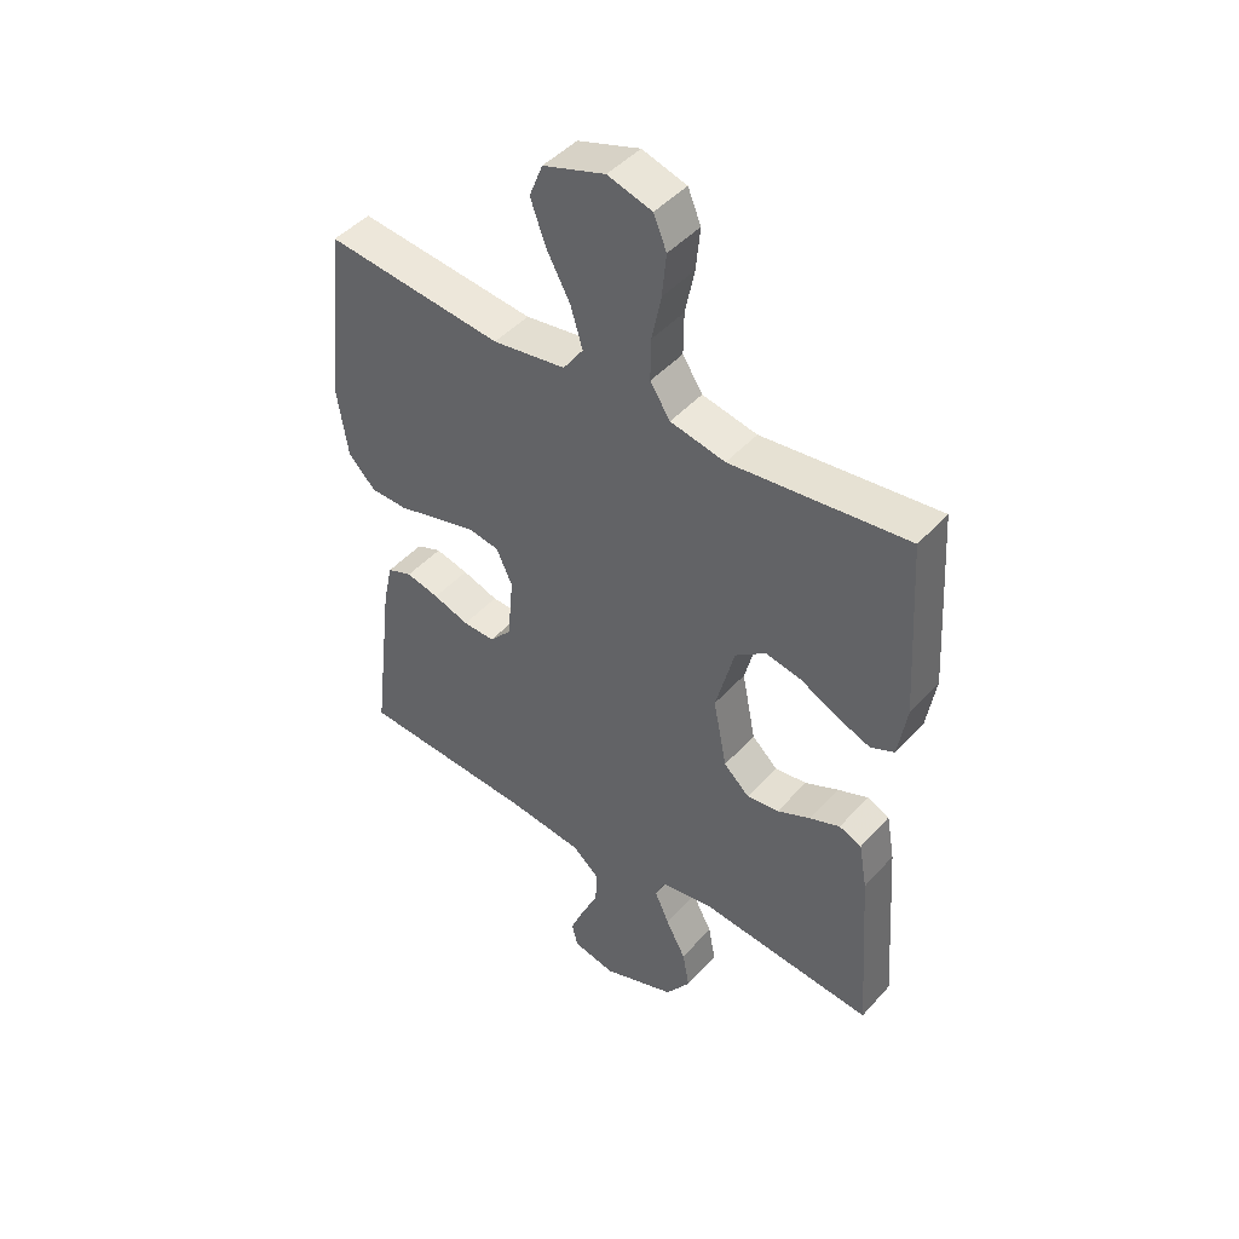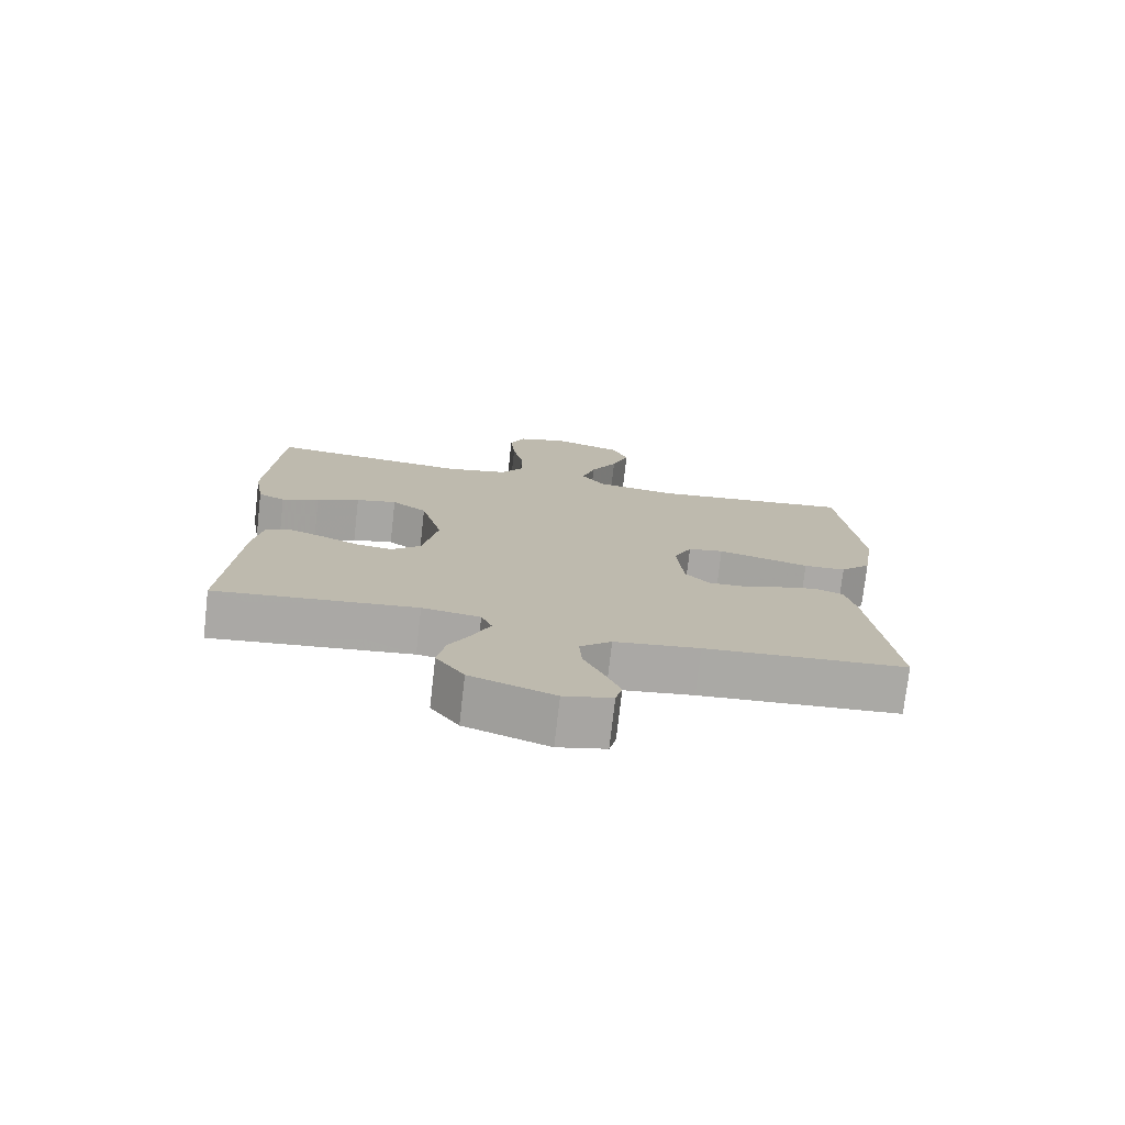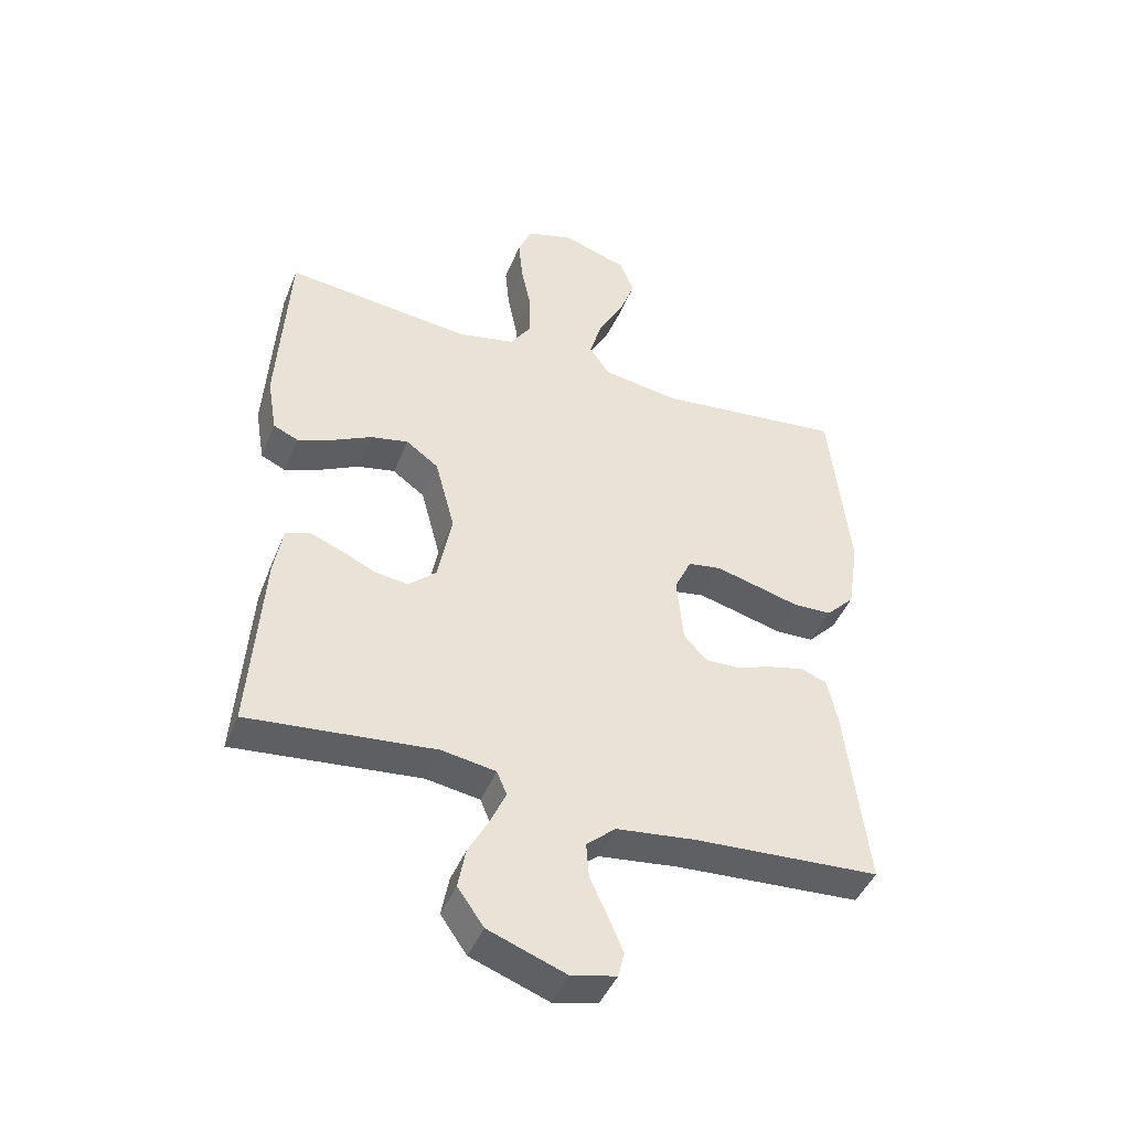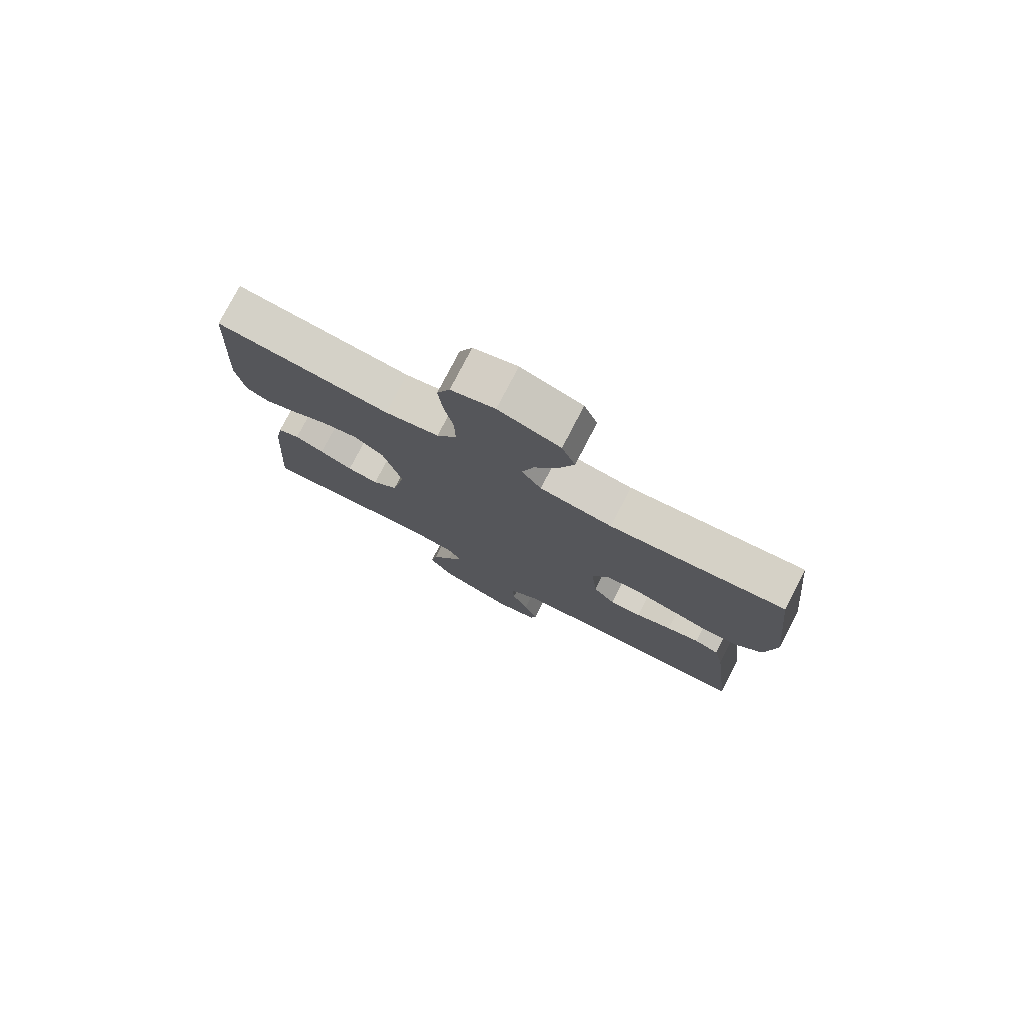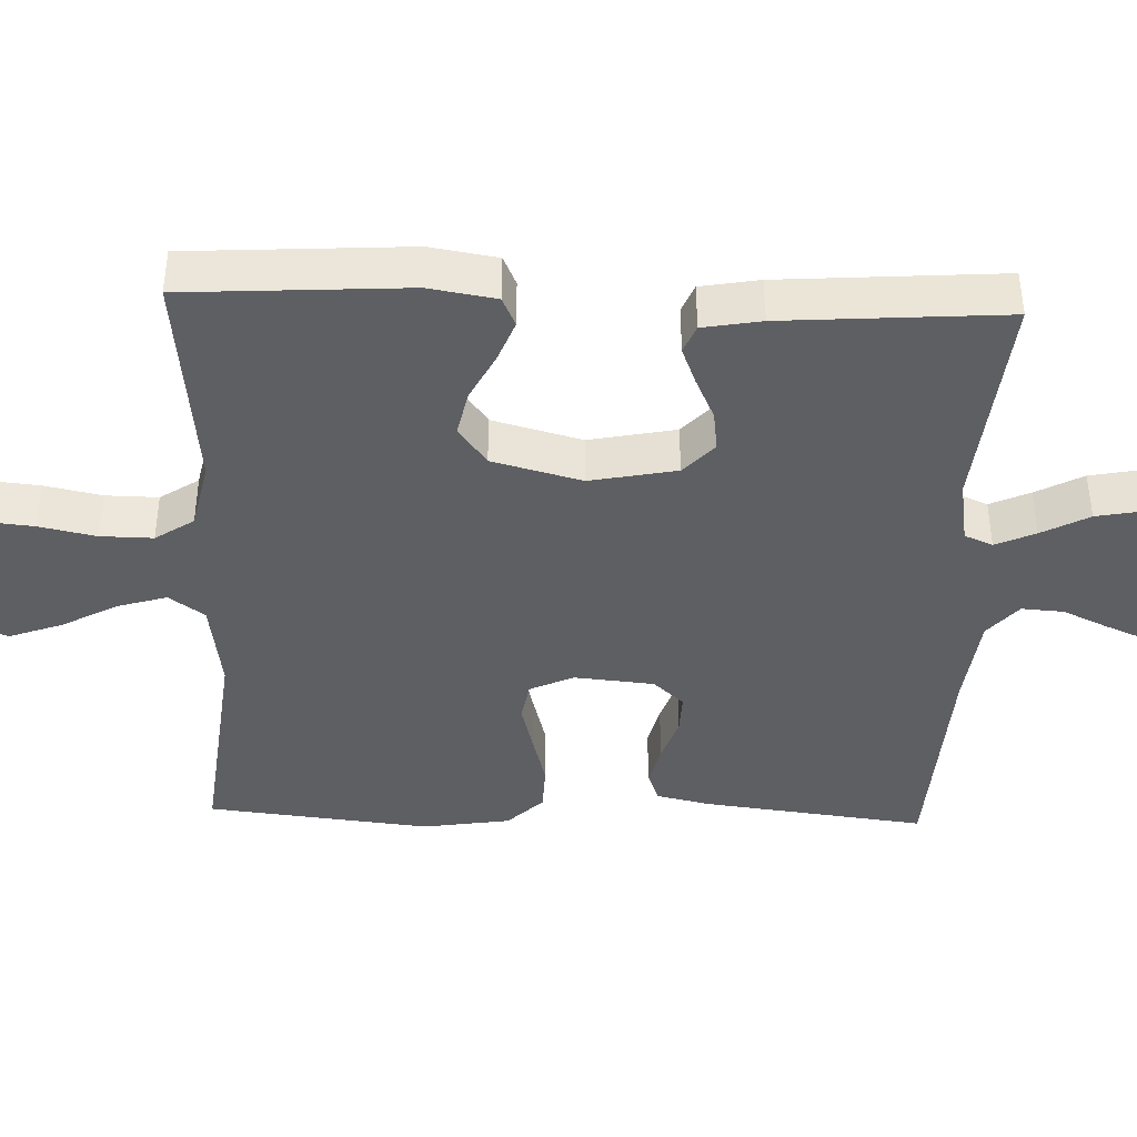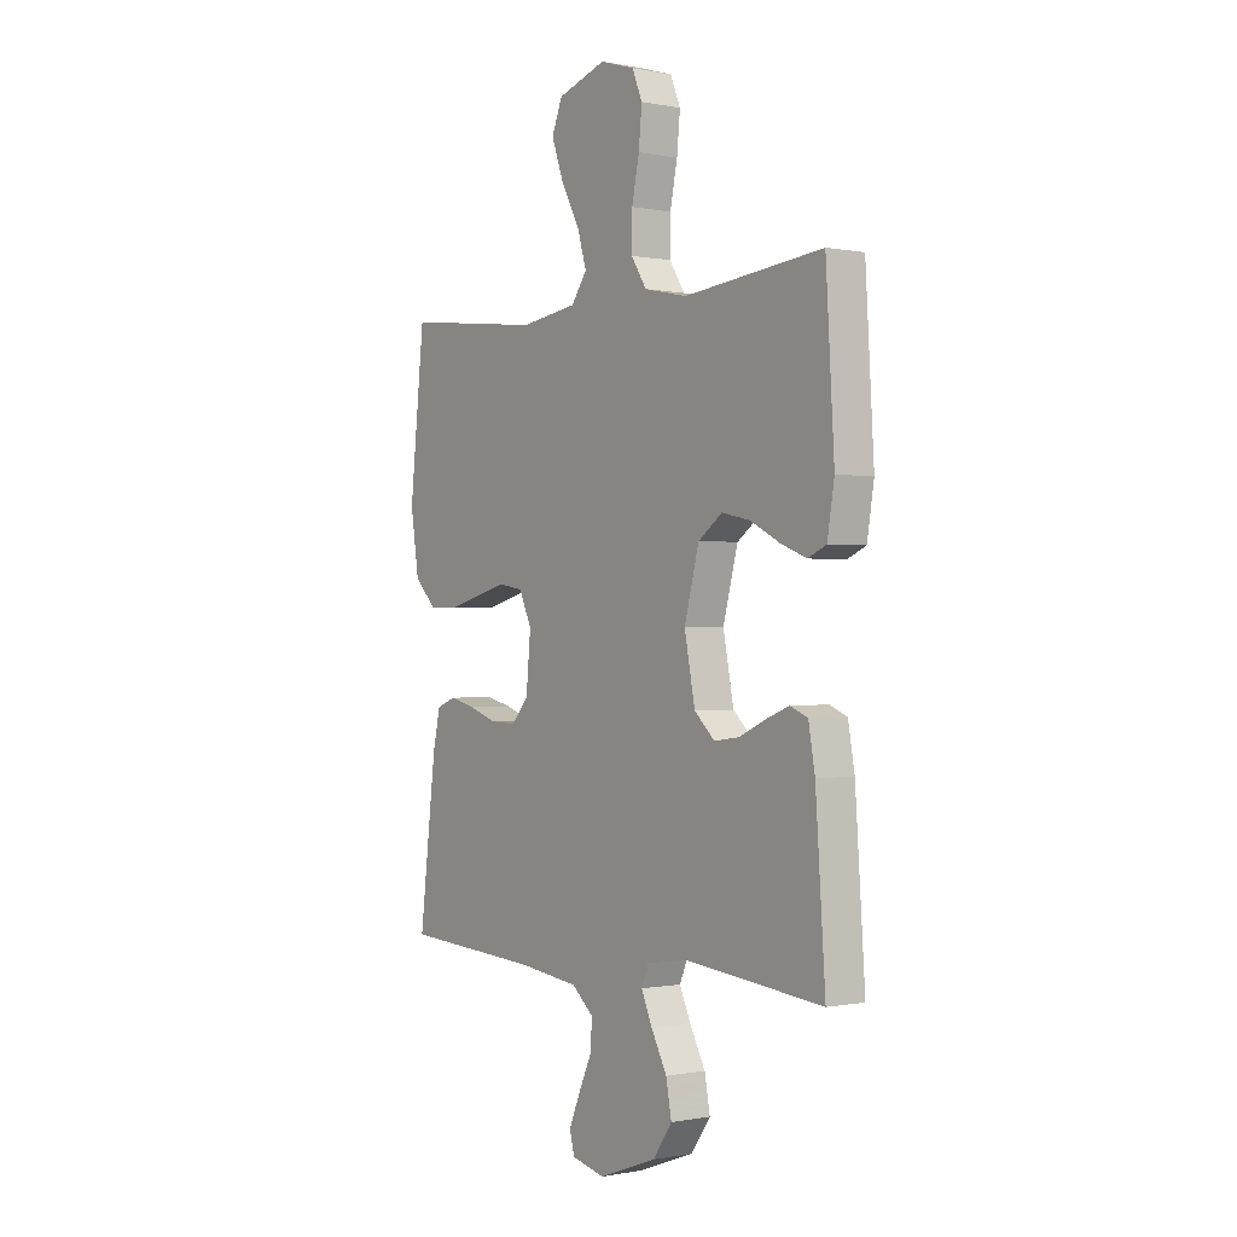
<metadata>
{"format":"obj","ext":"obj","renderer":"f3d","projection":"perspective","resolution":1024,"background":"white","views":[{"elev":45.5,"azim":38.9,"up":"+Z"},{"elev":-75.5,"azim":173.5,"up":"+Z"},{"elev":-44.6,"azim":158.6,"up":"+Z"},{"elev":77.9,"azim":-152.6,"up":"+Z"},{"elev":-41.2,"azim":88.0,"up":"+Y"},{"elev":-0.3,"azim":53.6,"up":"+Z"}]}
</metadata>
<code>
v -0.5 0.07 -0.5
v -0.464 0.07 -0.2
v -0.448 0.07 -0.128
v -0.406 0.07 -0.112
v -0.35 0.07 -0.126
v -0.289 0.07 -0.147
v -0.235 0.07 -0.149
v -0.198 0.07 -0.108
v -0.188 0.07 0
v -0.215 0.07 0.059
v -0.268 0.07 0.068
v -0.334 0.07 0.051
v -0.405 0.07 0.032
v -0.468 0.07 0.034
v -0.514 0.07 0.082
v -0.532 0.07 0.2
v -0.5 0.07 0.5
v -0.2 0.07 0.466
v -0.076 0.07 0.484
v -0.042 0.07 0.532
v -0.062 0.07 0.599
v -0.102 0.07 0.673
v -0.128 0.07 0.745
v -0.105 0.07 0.802
v 0 0.07 0.836
v 0.075 0.07 0.813
v 0.097 0.07 0.76
v 0.09 0.07 0.688
v 0.074 0.07 0.611
v 0.073 0.07 0.54
v 0.107 0.07 0.488
v 0.2 0.07 0.468
v 0.5 0.07 0.5
v 0.518 0.07 0.2
v 0.503 0.07 0.109
v 0.463 0.07 0.091
v 0.407 0.07 0.113
v 0.343 0.07 0.146
v 0.282 0.07 0.159
v 0.23 0.07 0.121
v 0.198 0.07 0
v 0.221 0.07 -0.117
v 0.265 0.07 -0.158
v 0.319 0.07 -0.151
v 0.376 0.07 -0.125
v 0.427 0.07 -0.105
v 0.465 0.07 -0.121
v 0.479 0.07 -0.2
v 0.5 0.07 -0.5
v 0.2 0.07 -0.469
v 0.113 0.07 -0.483
v 0.097 0.07 -0.521
v 0.121 0.07 -0.575
v 0.155 0.07 -0.639
v 0.167 0.07 -0.703
v 0.125 0.07 -0.763
v 0 0.07 -0.809
v -0.072 0.07 -0.792
v -0.082 0.07 -0.751
v -0.058 0.07 -0.694
v -0.03 0.07 -0.633
v -0.026 0.07 -0.576
v -0.073 0.07 -0.535
v -0.2 0.07 -0.519
v -0.5 0 -0.5
v -0.464 0 -0.2
v -0.448 0 -0.128
v -0.406 0 -0.112
v -0.35 0 -0.126
v -0.289 0 -0.147
v -0.235 0 -0.149
v -0.198 0 -0.108
v -0.188 0 0
v -0.215 0 0.059
v -0.268 0 0.068
v -0.334 0 0.051
v -0.405 0 0.032
v -0.468 0 0.034
v -0.514 0 0.082
v -0.532 0 0.2
v -0.5 0 0.5
v -0.2 0 0.466
v -0.076 0 0.484
v -0.042 0 0.532
v -0.062 0 0.599
v -0.102 0 0.673
v -0.128 0 0.745
v -0.105 0 0.802
v 0 0 0.836
v 0.075 0 0.813
v 0.097 0 0.76
v 0.09 0 0.688
v 0.074 0 0.611
v 0.073 0 0.54
v 0.107 0 0.488
v 0.2 0 0.468
v 0.5 0 0.5
v 0.518 0 0.2
v 0.503 0 0.109
v 0.463 0 0.091
v 0.407 0 0.113
v 0.343 0 0.146
v 0.282 0 0.159
v 0.23 0 0.121
v 0.198 0 0
v 0.221 0 -0.117
v 0.265 0 -0.158
v 0.319 0 -0.151
v 0.376 0 -0.125
v 0.427 0 -0.105
v 0.465 0 -0.121
v 0.479 0 -0.2
v 0.5 0 -0.5
v 0.2 0 -0.469
v 0.113 0 -0.483
v 0.097 0 -0.521
v 0.121 0 -0.575
v 0.155 0 -0.639
v 0.167 0 -0.703
v 0.125 0 -0.763
v 0 0 -0.809
v -0.072 0 -0.792
v -0.082 0 -0.751
v -0.058 0 -0.694
v -0.03 0 -0.633
v -0.026 0 -0.576
v -0.073 0 -0.535
v -0.2 0 -0.519
f 58 59 60 61
f 56 57 58 61
f 56 61 62
f 53 54 55 56
f 52 53 56 62
f 51 52 62 63
f 47 48 49 50
f 47 50 51
f 44 45 46 47
f 44 47 51 63
f 35 36 37 38
f 33 34 35 38
f 32 33 38 39
f 31 32 39 40
f 26 27 28 29
f 26 29 30
f 25 26 30
f 24 25 30
f 21 22 23 24
f 20 21 24 30
f 19 20 30 31
f 15 16 17 18
f 12 13 14 15
f 11 12 15 18
f 10 11 18 19
f 3 4 5 6
f 1 2 3 6
f 64 1 6 7
f 43 44 63 64
f 42 43 64 7
f 41 42 7 8
f 40 41 8 9
f 19 31 40
f 9 10 19 40
f 125 124 123 122
f 125 122 121 120
f 126 125 120
f 120 119 118 117
f 126 120 117 116
f 127 126 116 115
f 114 113 112 111
f 115 114 111
f 111 110 109 108
f 127 115 111 108
f 102 101 100 99
f 102 99 98 97
f 103 102 97 96
f 104 103 96 95
f 93 92 91 90
f 94 93 90
f 94 90 89
f 94 89 88
f 88 87 86 85
f 94 88 85 84
f 95 94 84 83
f 82 81 80 79
f 79 78 77 76
f 82 79 76 75
f 83 82 75 74
f 70 69 68 67
f 70 67 66 65
f 71 70 65 128
f 128 127 108 107
f 71 128 107 106
f 72 71 106 105
f 73 72 105 104
f 104 95 83
f 104 83 74 73
f 1 65 66 2
f 2 66 67 3
f 3 67 68 4
f 4 68 69 5
f 5 69 70 6
f 6 70 71 7
f 7 71 72 8
f 8 72 73 9
f 9 73 74 10
f 10 74 75 11
f 11 75 76 12
f 12 76 77 13
f 13 77 78 14
f 14 78 79 15
f 15 79 80 16
f 16 80 81 17
f 17 81 82 18
f 18 82 83 19
f 19 83 84 20
f 20 84 85 21
f 21 85 86 22
f 22 86 87 23
f 23 87 88 24
f 24 88 89 25
f 25 89 90 26
f 26 90 91 27
f 27 91 92 28
f 28 92 93 29
f 29 93 94 30
f 30 94 95 31
f 31 95 96 32
f 32 96 97 33
f 33 97 98 34
f 34 98 99 35
f 35 99 100 36
f 36 100 101 37
f 37 101 102 38
f 38 102 103 39
f 39 103 104 40
f 40 104 105 41
f 41 105 106 42
f 42 106 107 43
f 43 107 108 44
f 44 108 109 45
f 45 109 110 46
f 46 110 111 47
f 47 111 112 48
f 48 112 113 49
f 49 113 114 50
f 50 114 115 51
f 51 115 116 52
f 52 116 117 53
f 53 117 118 54
f 54 118 119 55
f 55 119 120 56
f 56 120 121 57
f 57 121 122 58
f 58 122 123 59
f 59 123 124 60
f 60 124 125 61
f 61 125 126 62
f 62 126 127 63
f 63 127 128 64
f 64 128 65 1

</code>
